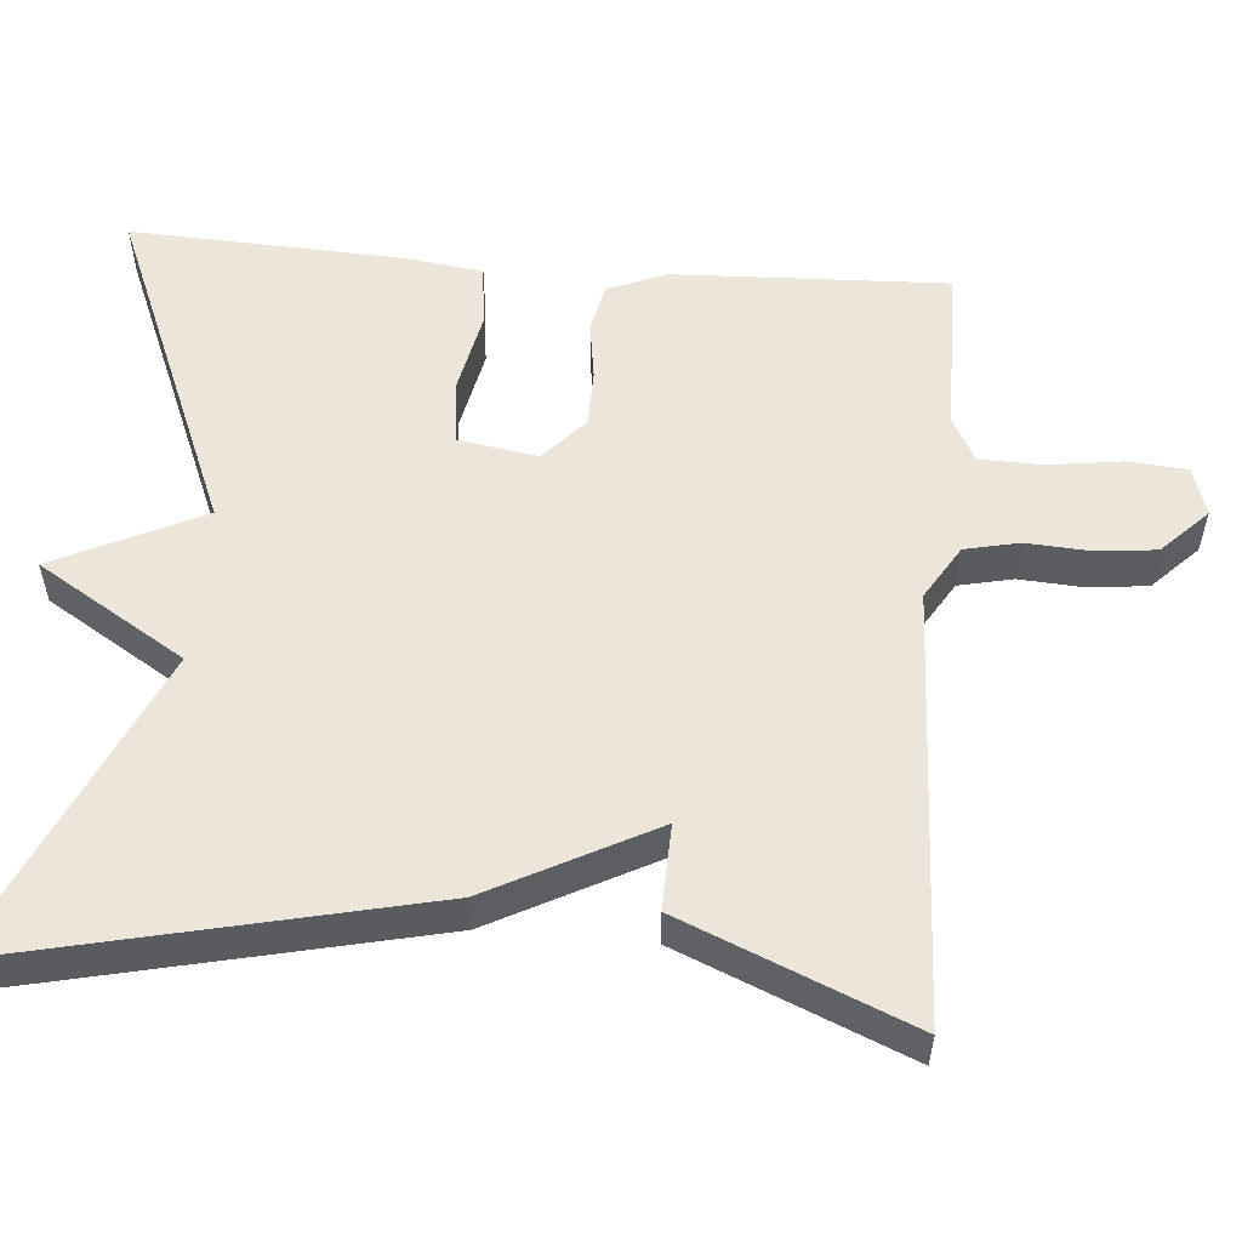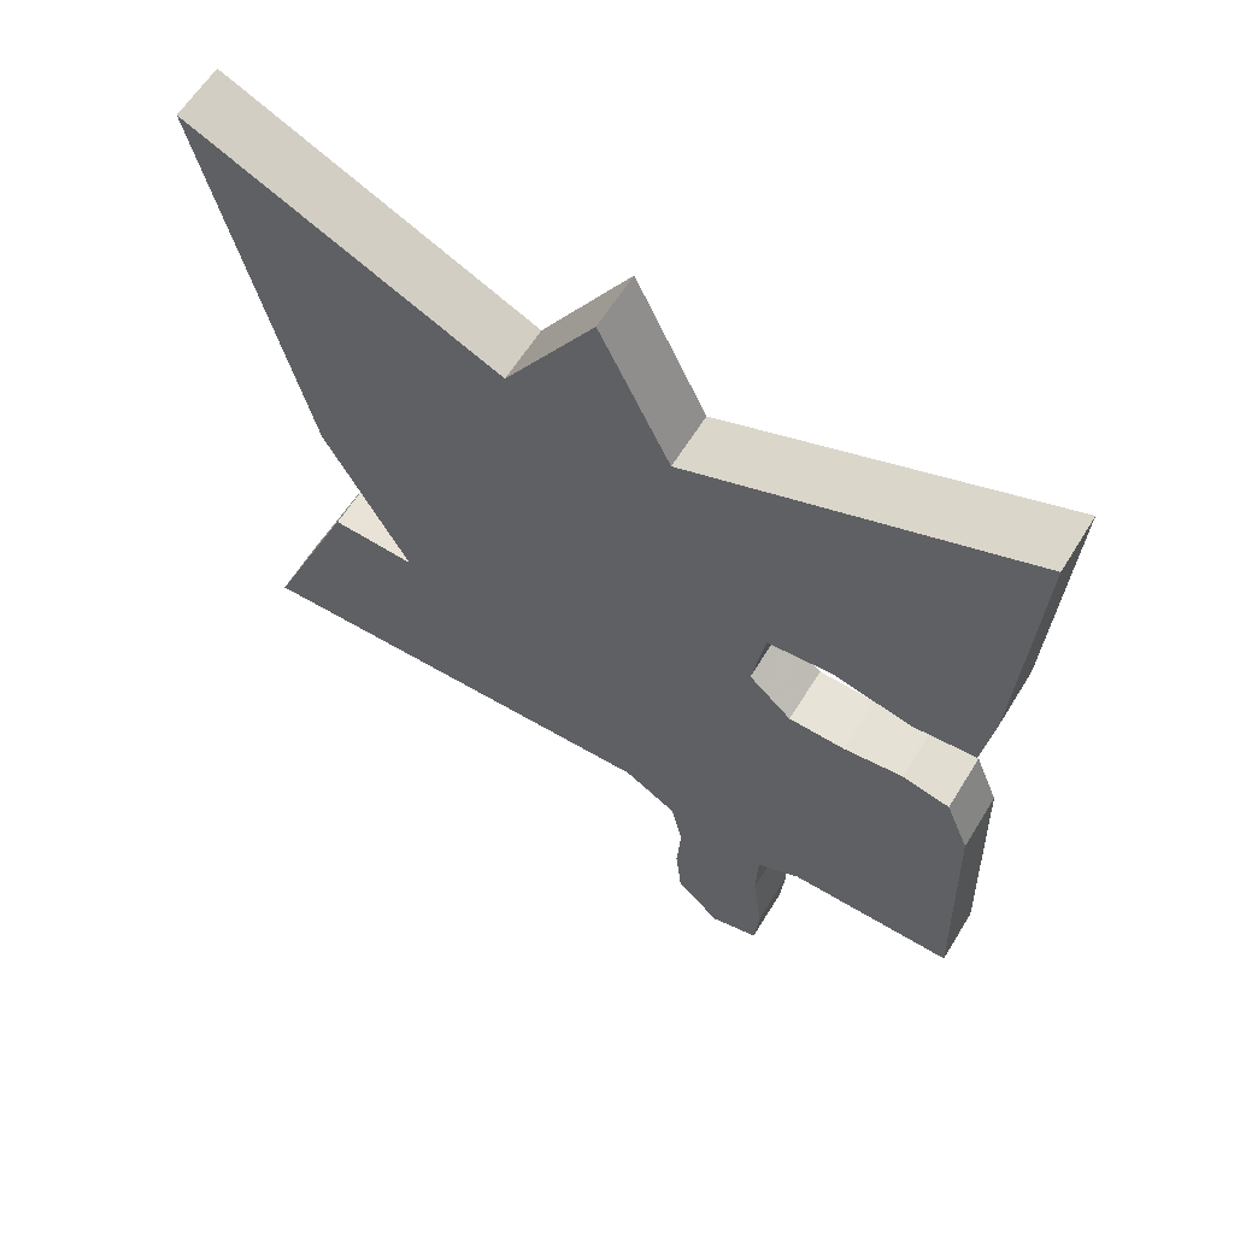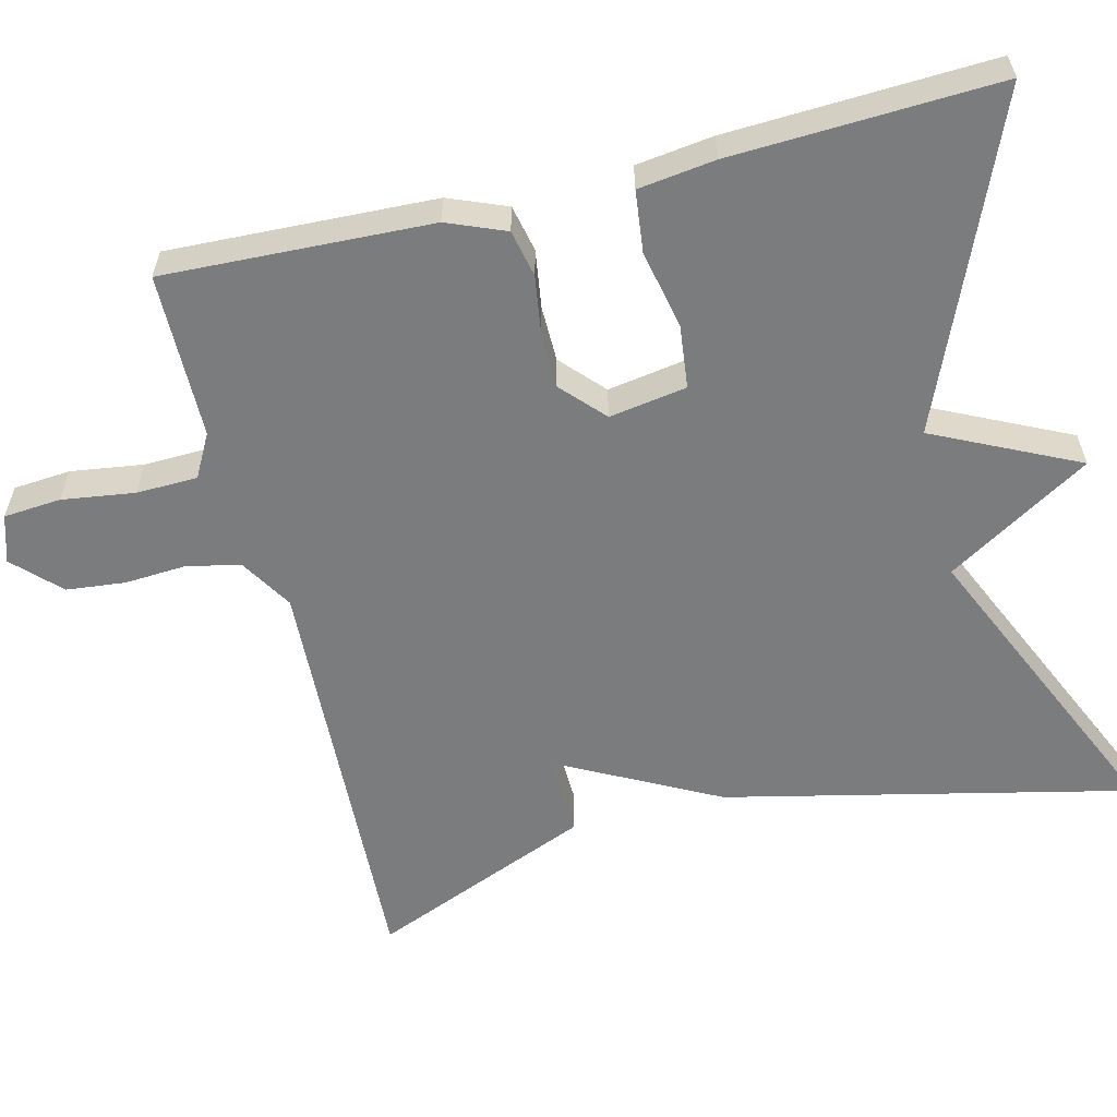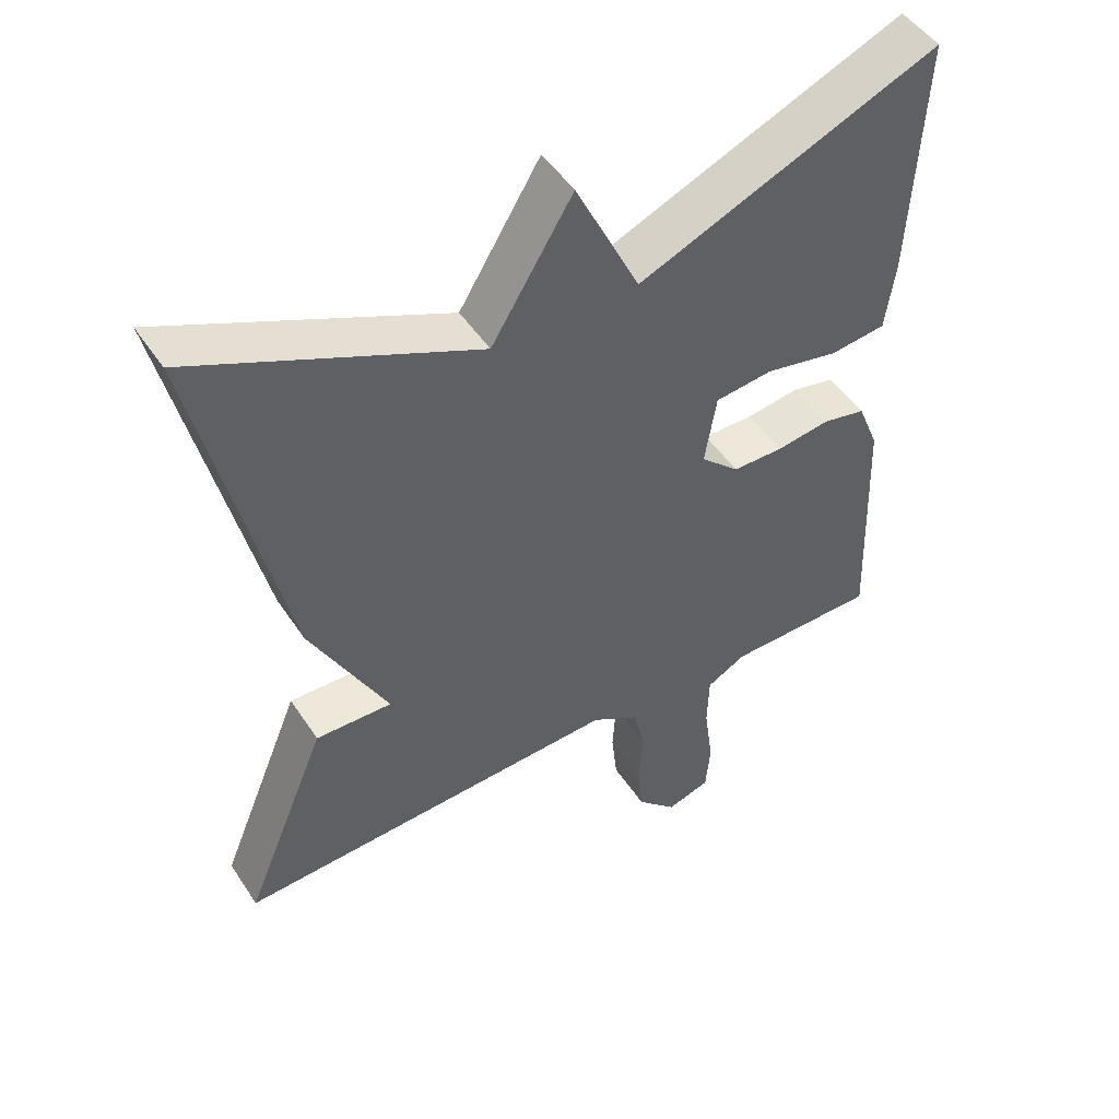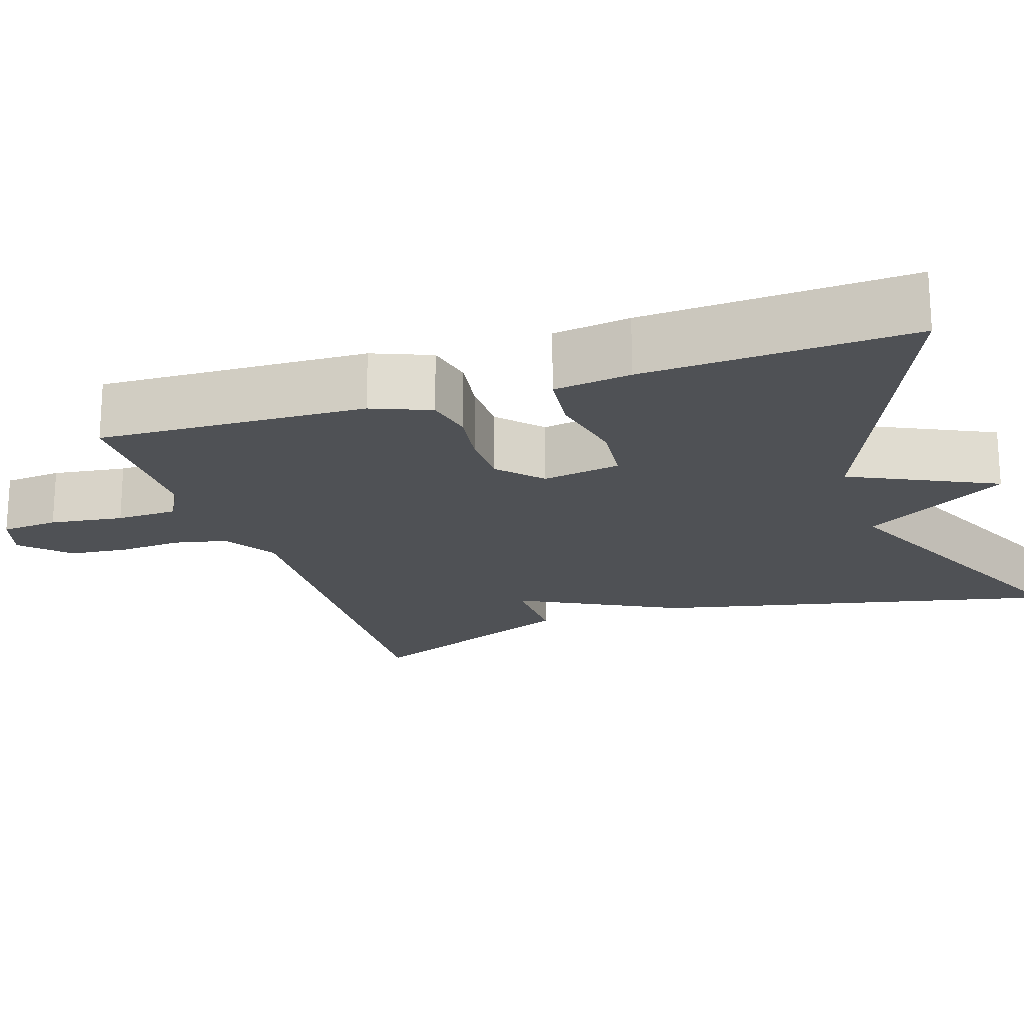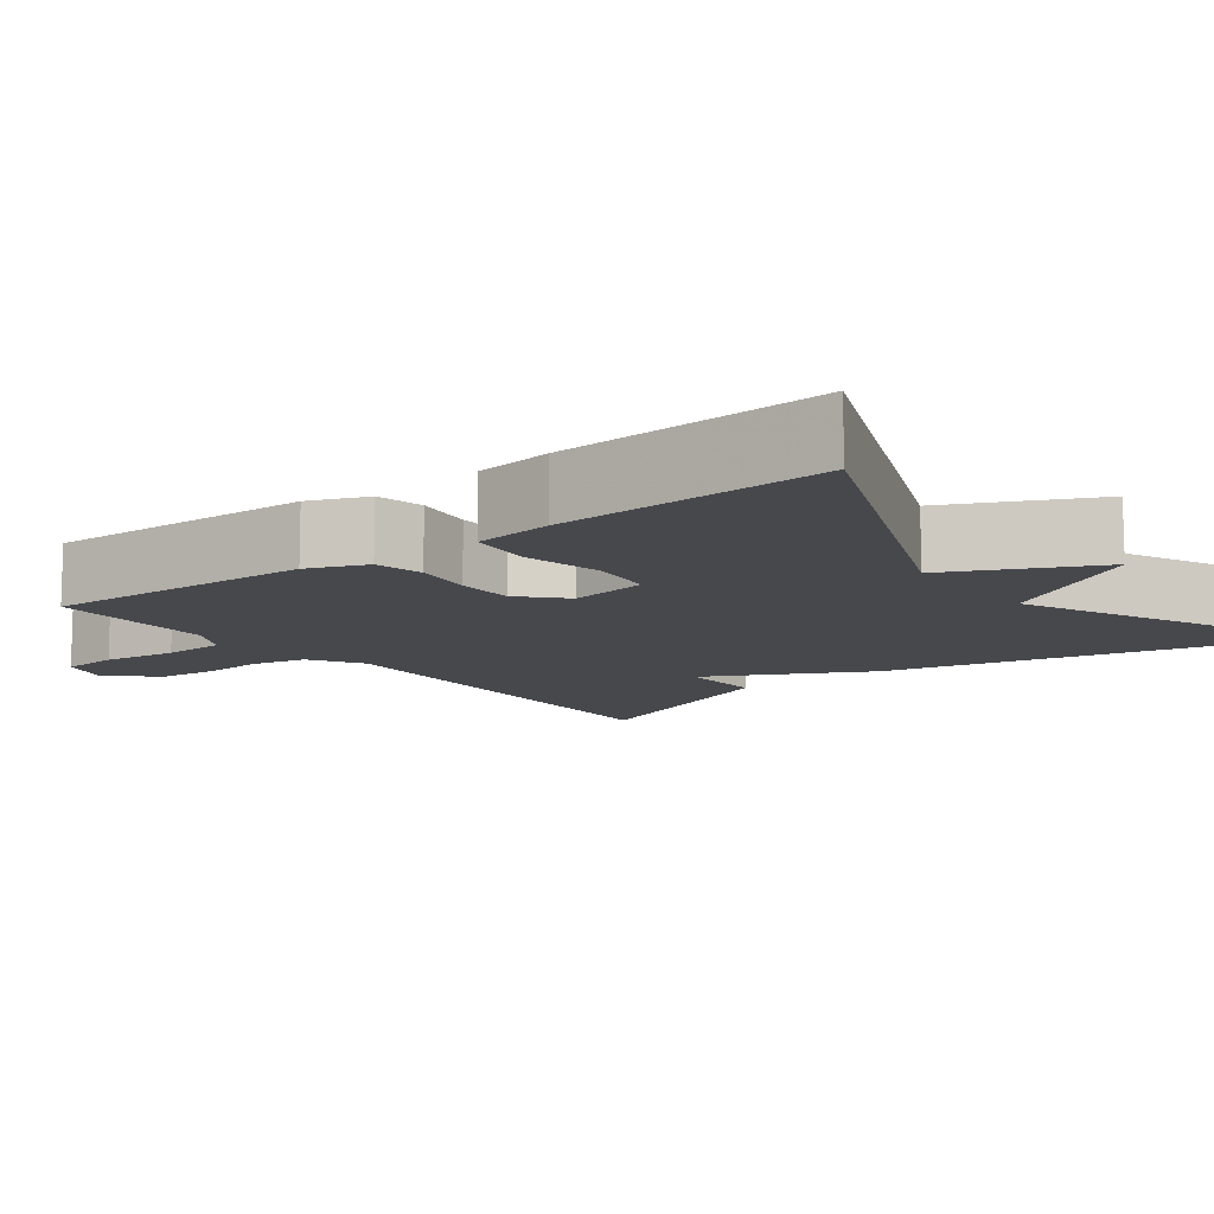
<metadata>
{"format":"obj","ext":"obj","renderer":"f3d","projection":"perspective","resolution":1024,"background":"white","views":[{"elev":55.3,"azim":94.8,"up":"+Y"},{"elev":62.2,"azim":-148.3,"up":"+Z"},{"elev":-58.7,"azim":-76.1,"up":"+Y"},{"elev":49.2,"azim":147.8,"up":"+Z"},{"elev":-19.7,"azim":-71.6,"up":"+Y"},{"elev":-11.2,"azim":-52.4,"up":"+Y"}]}
</metadata>
<code>
v -0.5 0.07 0.5
v -0.086 0.07 0.326
v 0.002 0.07 0.509
v 0.114 0.07 0.326
v 0.5 0.07 0.5
v 0.383 0.07 -0.017
v 0.277 0.07 -0.22
v 0.383 0.07 -0.217
v 0.5 0.07 -0.5
v -0.038 0.07 -0.476
v -0.105 0.07 -0.517
v -0.12 0.07 -0.585
v -0.115 0.07 -0.664
v -0.123 0.07 -0.739
v -0.179 0.07 -0.795
v -0.24 0.07 -0.776
v -0.246 0.07 -0.703
v -0.233 0.07 -0.61
v -0.235 0.07 -0.532
v -0.29 0.07 -0.502
v -0.5 0.07 -0.5
v -0.486 0.07 -0.16
v -0.456 0.07 -0.086
v -0.396 0.07 -0.073
v -0.322 0.07 -0.084
v -0.251 0.07 -0.083
v -0.197 0.07 -0.033
v -0.213 0.07 0.066
v -0.293 0.07 0.075
v -0.394 0.07 0.054
v -0.472 0.07 0.063
v -0.485 0.07 0.161
v -0.5 0 0.5
v -0.086 0 0.326
v 0.002 0 0.509
v 0.114 0 0.326
v 0.5 0 0.5
v 0.383 0 -0.017
v 0.277 0 -0.22
v 0.383 0 -0.217
v 0.5 0 -0.5
v -0.038 0 -0.476
v -0.105 0 -0.517
v -0.12 0 -0.585
v -0.115 0 -0.664
v -0.123 0 -0.739
v -0.179 0 -0.795
v -0.24 0 -0.776
v -0.246 0 -0.703
v -0.233 0 -0.61
v -0.235 0 -0.532
v -0.29 0 -0.502
v -0.5 0 -0.5
v -0.486 0 -0.16
v -0.456 0 -0.086
v -0.396 0 -0.073
v -0.322 0 -0.084
v -0.251 0 -0.083
v -0.197 0 -0.033
v -0.213 0 0.066
v -0.293 0 0.075
v -0.394 0 0.054
v -0.472 0 0.063
v -0.485 0 0.161
f 32 1 2
f 31 32 2
f 30 31 2
f 29 30 2
f 28 29 2
f 27 28 2
f 23 24 25
f 22 23 25
f 21 22 25
f 20 21 25
f 19 20 25 26
f 16 17 18
f 15 16 18
f 14 15 18
f 13 14 18
f 12 13 18
f 11 12 18 19
f 19 26 27
f 11 19 27
f 10 11 27
f 7 8 9 10
f 7 10 27
f 6 7 27
f 5 6 27
f 4 5 27
f 2 3 4 27
f 34 33 64
f 34 64 63
f 34 63 62
f 34 62 61
f 34 61 60
f 34 60 59
f 57 56 55
f 57 55 54
f 57 54 53
f 57 53 52
f 58 57 52 51
f 50 49 48
f 50 48 47
f 50 47 46
f 50 46 45
f 50 45 44
f 51 50 44 43
f 59 58 51
f 59 51 43
f 59 43 42
f 42 41 40 39
f 59 42 39
f 59 39 38
f 59 38 37
f 59 37 36
f 59 36 35 34
f 1 33 34 2
f 2 34 35 3
f 3 35 36 4
f 4 36 37 5
f 5 37 38 6
f 6 38 39 7
f 7 39 40 8
f 8 40 41 9
f 9 41 42 10
f 10 42 43 11
f 11 43 44 12
f 12 44 45 13
f 13 45 46 14
f 14 46 47 15
f 15 47 48 16
f 16 48 49 17
f 17 49 50 18
f 18 50 51 19
f 19 51 52 20
f 20 52 53 21
f 21 53 54 22
f 22 54 55 23
f 23 55 56 24
f 24 56 57 25
f 25 57 58 26
f 26 58 59 27
f 27 59 60 28
f 28 60 61 29
f 29 61 62 30
f 30 62 63 31
f 31 63 64 32
f 32 64 33 1

</code>
